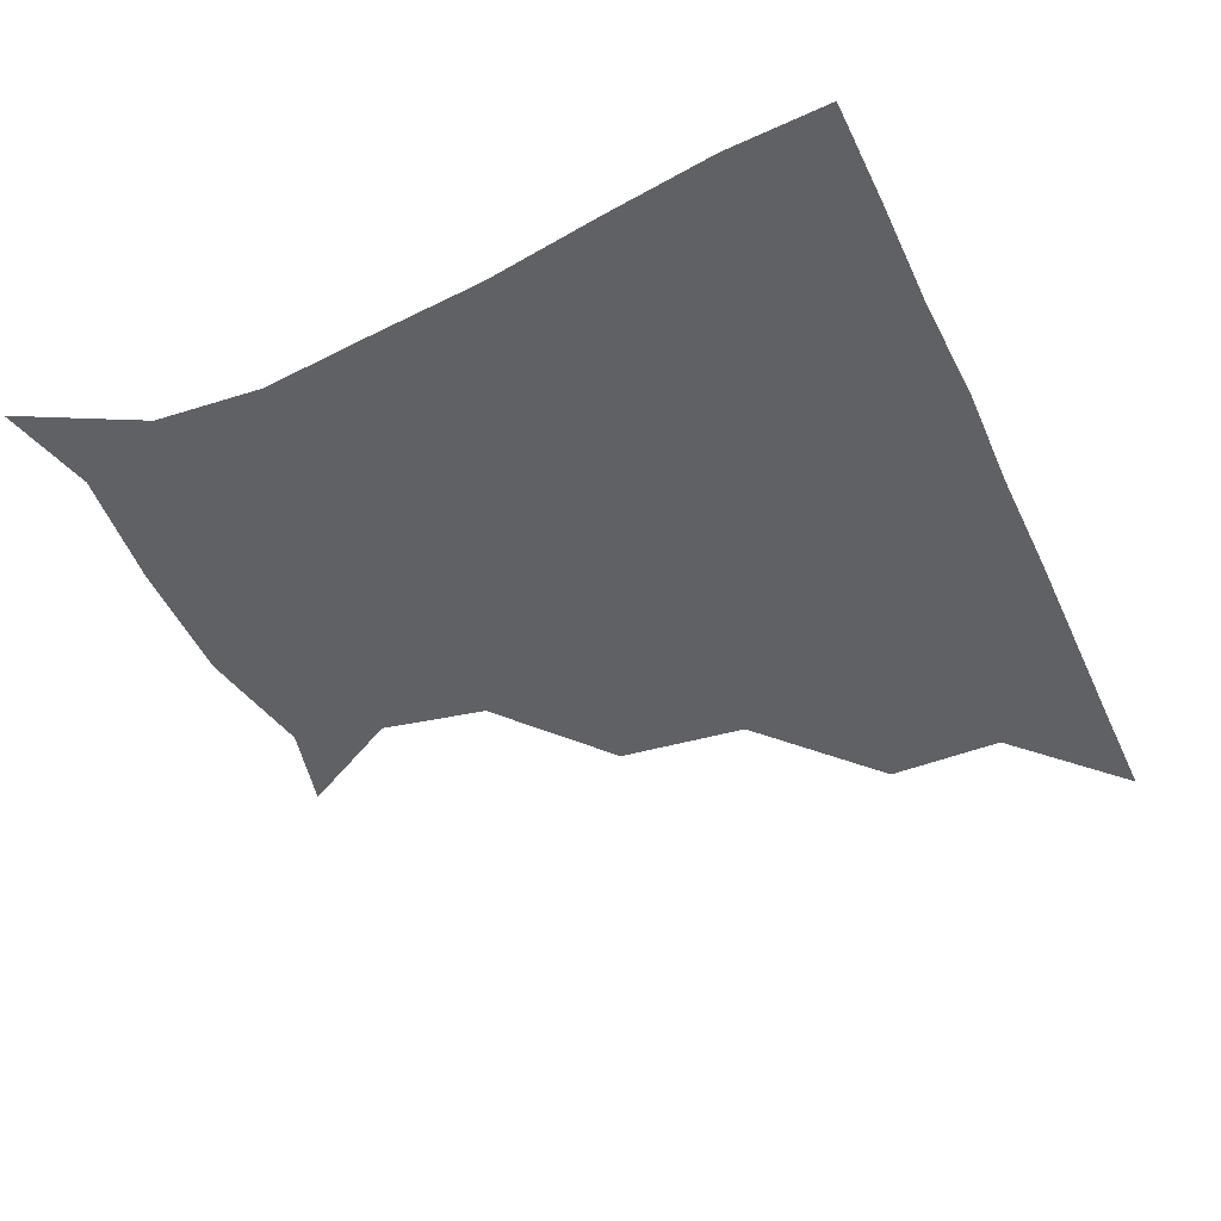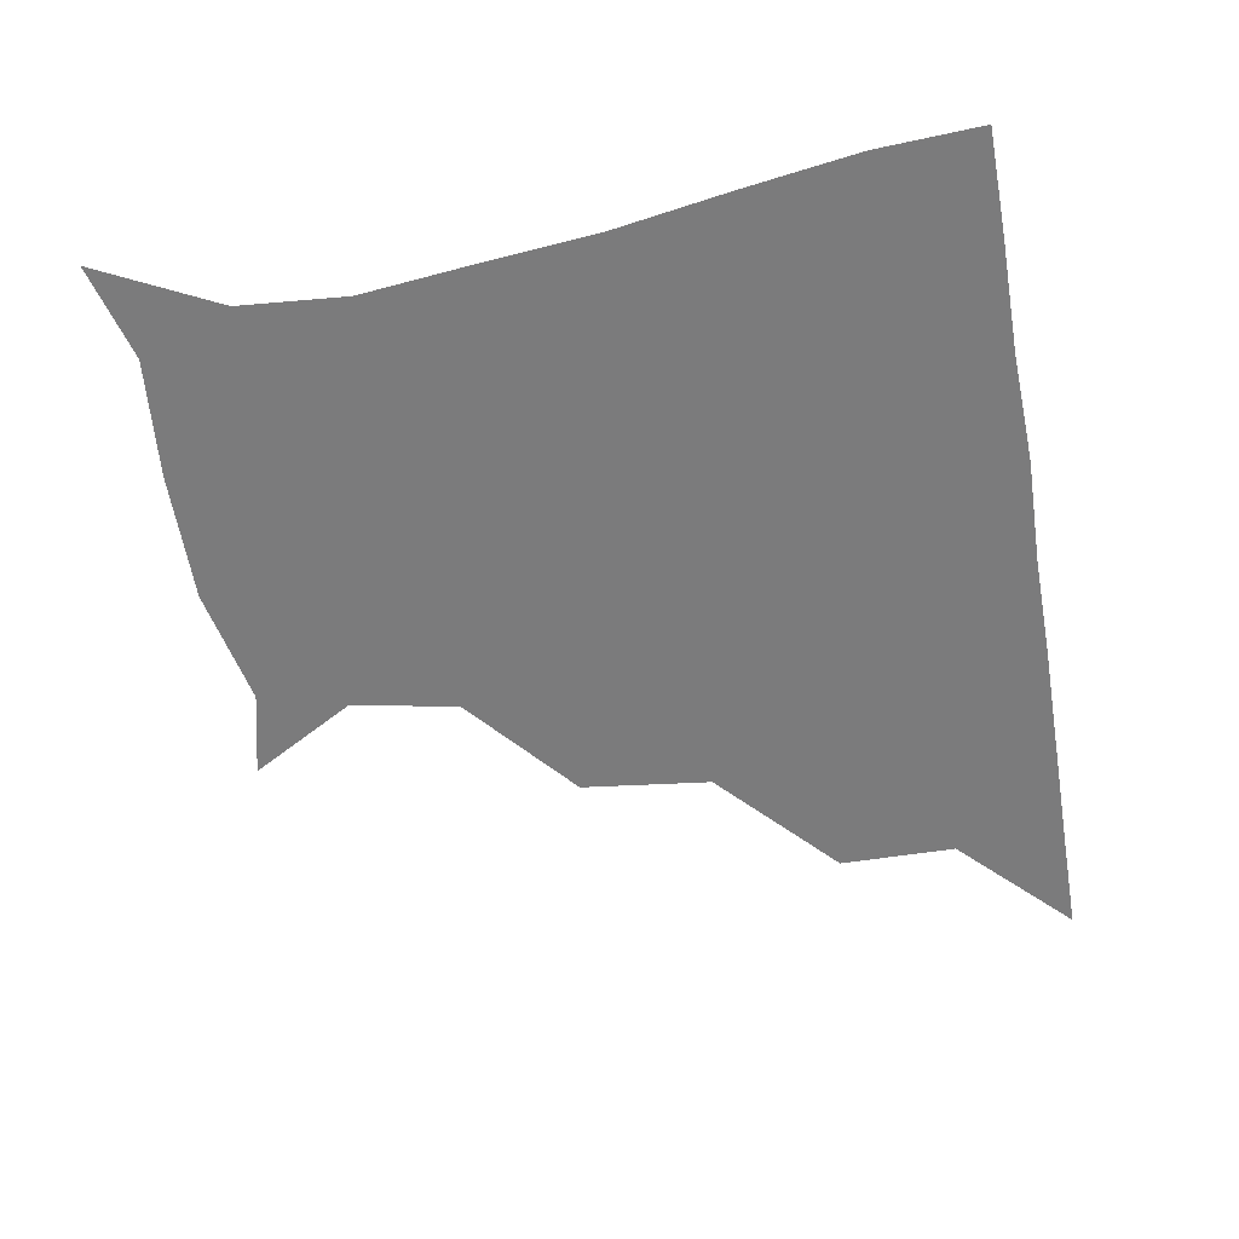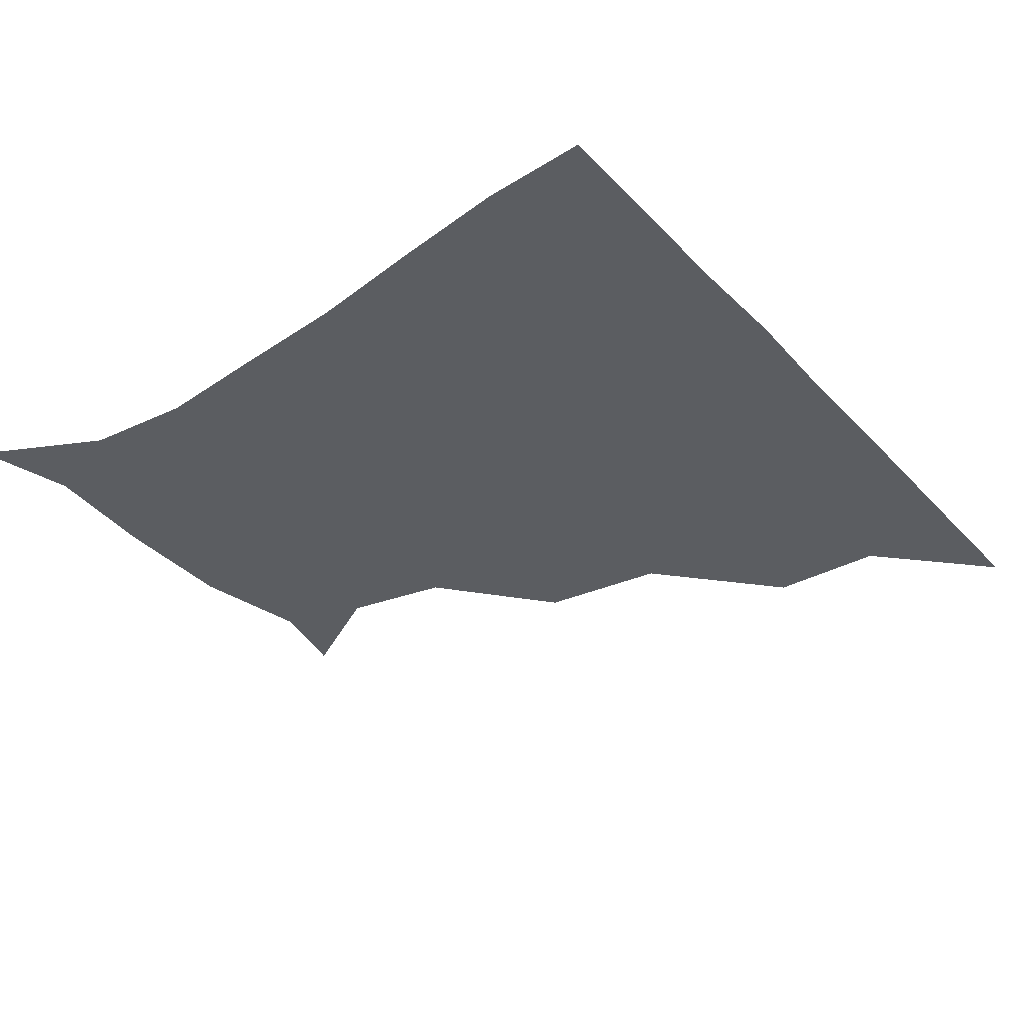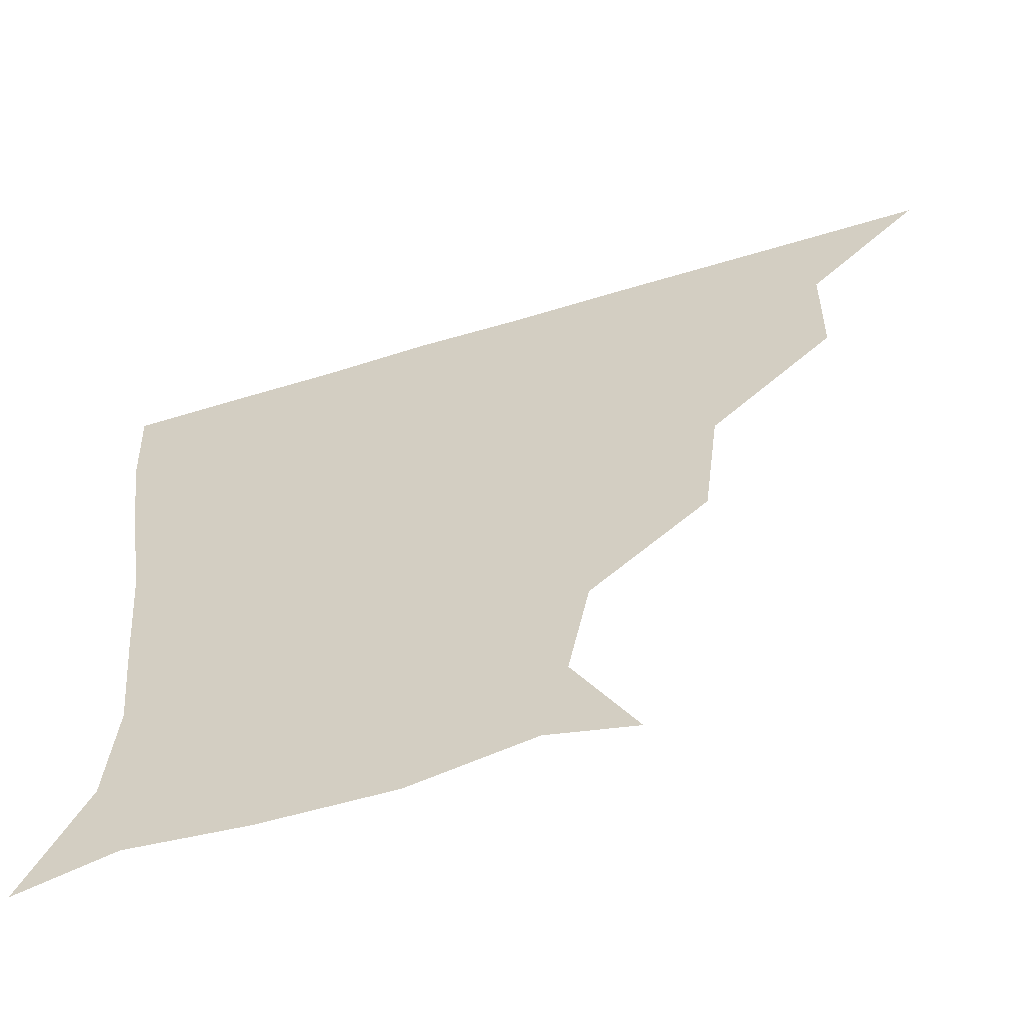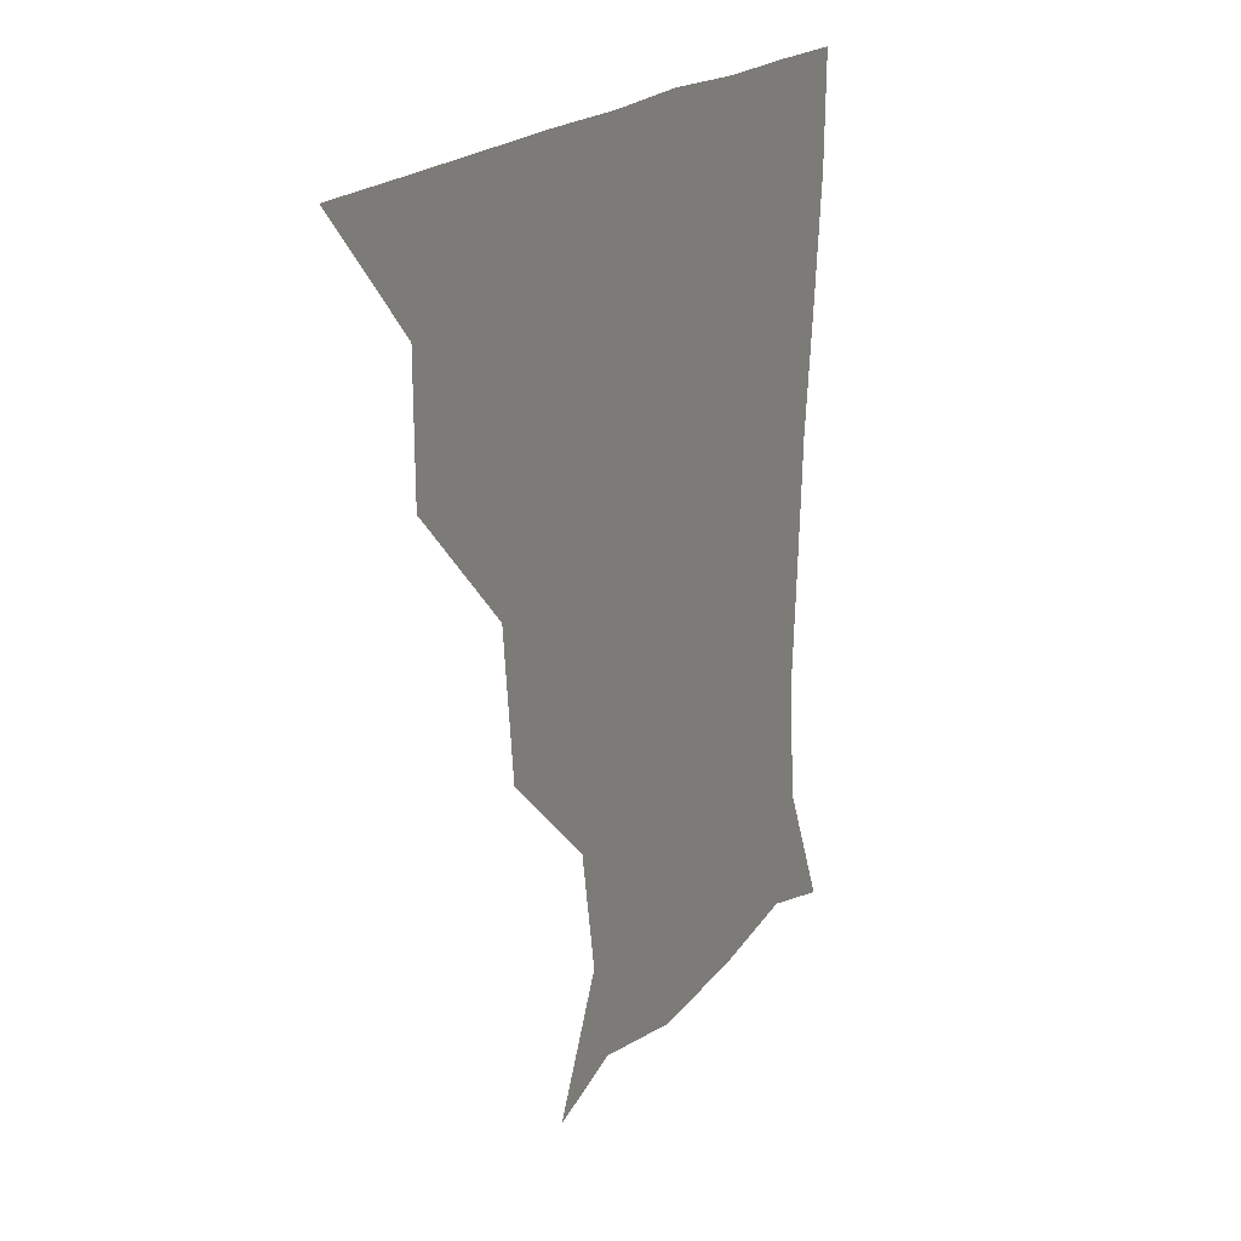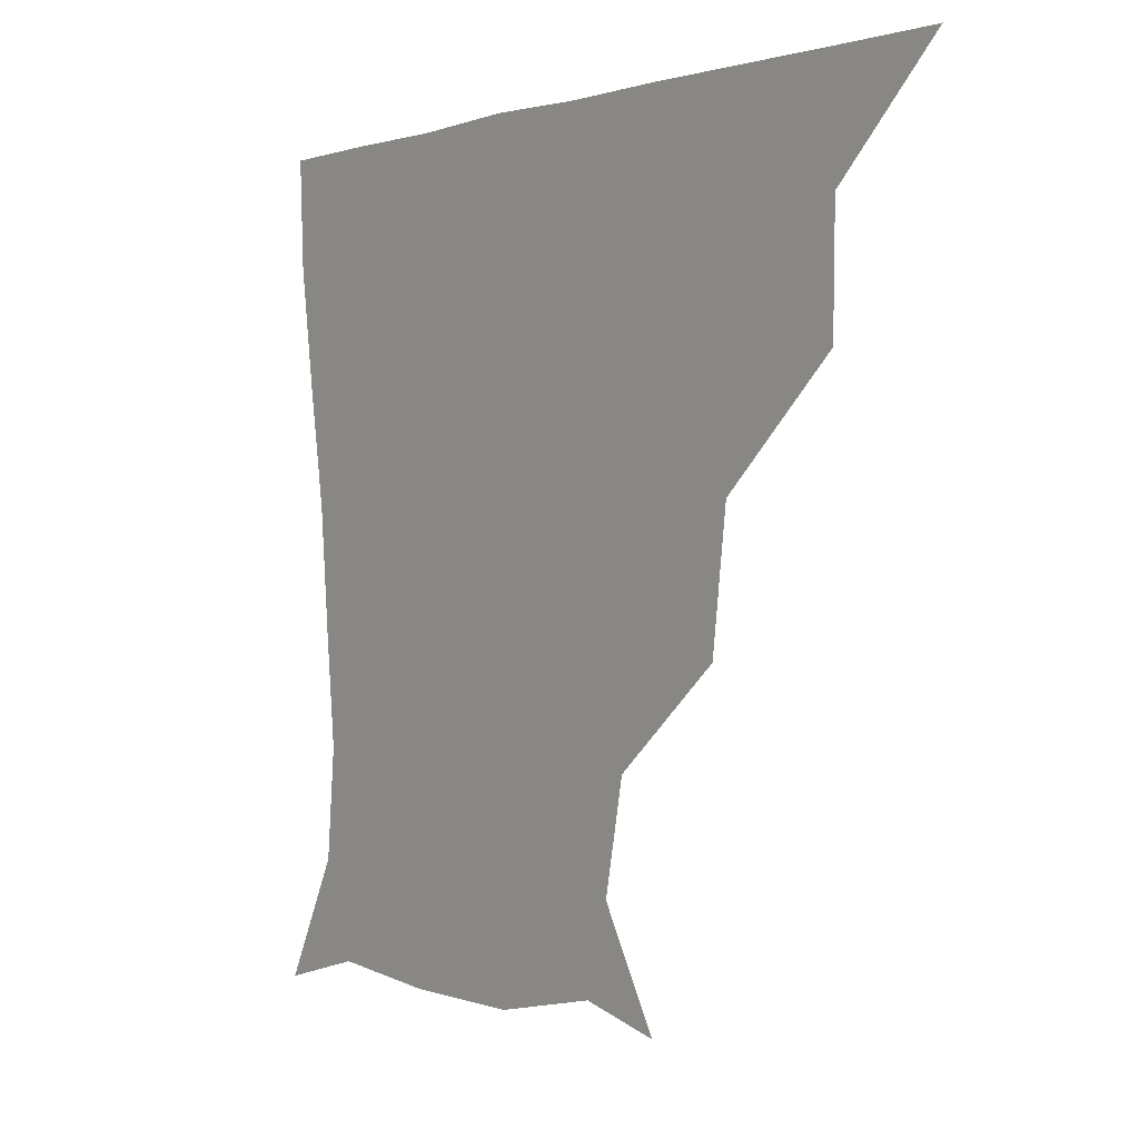
<metadata>
{"format":"obj","ext":"obj","renderer":"f3d","projection":"perspective","resolution":1024,"background":"white","views":[{"elev":-48.3,"azim":114.4,"up":"+Z"},{"elev":-58.5,"azim":100.1,"up":"+Z"},{"elev":-35.4,"azim":126.8,"up":"+Z"},{"elev":-58.7,"azim":-162.5,"up":"+Y"},{"elev":17.9,"azim":-65.3,"up":"+Y"},{"elev":0.4,"azim":-127.7,"up":"+Y"}]}
</metadata>
<code>
v 451 360.9 0
v 482.6 298.3 0
v 482 330.8 0
v 481.3 361 0
v 521 231.3 0
v 516.5 267.4 0
v 512.7 301.4 0
v 512 331.6 0
v 511.2 361.2 0
v 541.8 145.5 0
v 558.6 175.2 0
v 552.7 204.7 0
v 546.3 242.5 0
v 543.7 273.9 0
v 542.7 303.1 0
v 541.7 331.6 0
v 540.9 361.4 0
v 565.4 151.2 0
v 579.4 181.3 0
v 575.6 213.5 0
v 573.9 246.2 0
v 572.6 274.6 0
v 572.2 303.1 0
v 572.6 331.5 0
v 571 361.2 0
v 598.4 144.6 0
v 604.6 183.3 0
v 601.9 216.1 0
v 601.4 247 0
v 602 275.7 0
v 602 303.5 0
v 602 331.5 0
v 600.2 362 0
v 634.4 145.1 0
v 629.2 186 0
v 628.8 216.9 0
v 629.5 246 0
v 630.9 275 0
v 631.4 303.6 0
v 631.5 332.1 0
v 631.1 360.9 0
v 667.1 148.1 0
v 652.9 184.3 0
v 653.3 213.2 0
v 655.4 242.7 0
v 657.5 274.7 0
v 659.9 304.4 0
v 661.3 332.3 0
v 661.1 361.1 0
v 693.7 141 0
v 677 174.1 0
v 674.4 203.8 0
v 677.3 233.9 0
v 680.2 267.5 0
v 685.1 299.9 0
v 689.4 331.7 0
v 690.6 360.8 0
v 721 361 0
f 3 4 1
f 6 7 2
f 2 7 3
f 7 8 3
f 3 8 4
f 8 9 4
f 12 13 5
f 5 13 6
f 13 14 6
f 6 14 7
f 14 15 7
f 7 15 8
f 15 16 8
f 8 16 9
f 16 17 9
f 10 18 11
f 18 19 11
f 11 19 12
f 19 20 12
f 12 20 13
f 20 21 13
f 13 21 14
f 21 22 14
f 14 22 15
f 22 23 15
f 15 23 16
f 23 24 16
f 16 24 17
f 24 25 17
f 18 26 19
f 26 27 19
f 19 27 20
f 27 28 20
f 20 28 21
f 28 29 21
f 21 29 22
f 29 30 22
f 22 30 23
f 30 31 23
f 23 31 24
f 31 32 24
f 24 32 25
f 32 33 25
f 26 34 27
f 34 35 27
f 27 35 28
f 35 36 28
f 28 36 29
f 36 37 29
f 29 37 30
f 37 38 30
f 30 38 31
f 38 39 31
f 31 39 32
f 39 40 32
f 32 40 33
f 40 41 33
f 34 42 35
f 42 43 35
f 35 43 36
f 43 44 36
f 36 44 37
f 44 45 37
f 37 45 38
f 45 46 38
f 38 46 39
f 46 47 39
f 39 47 40
f 47 48 40
f 40 48 41
f 48 49 41
f 42 50 43
f 50 51 43
f 43 51 44
f 51 52 44
f 44 52 45
f 52 53 45
f 45 53 46
f 53 54 46
f 46 54 47
f 54 55 47
f 47 55 48
f 55 56 48
f 48 56 49
f 56 57 49

</code>
